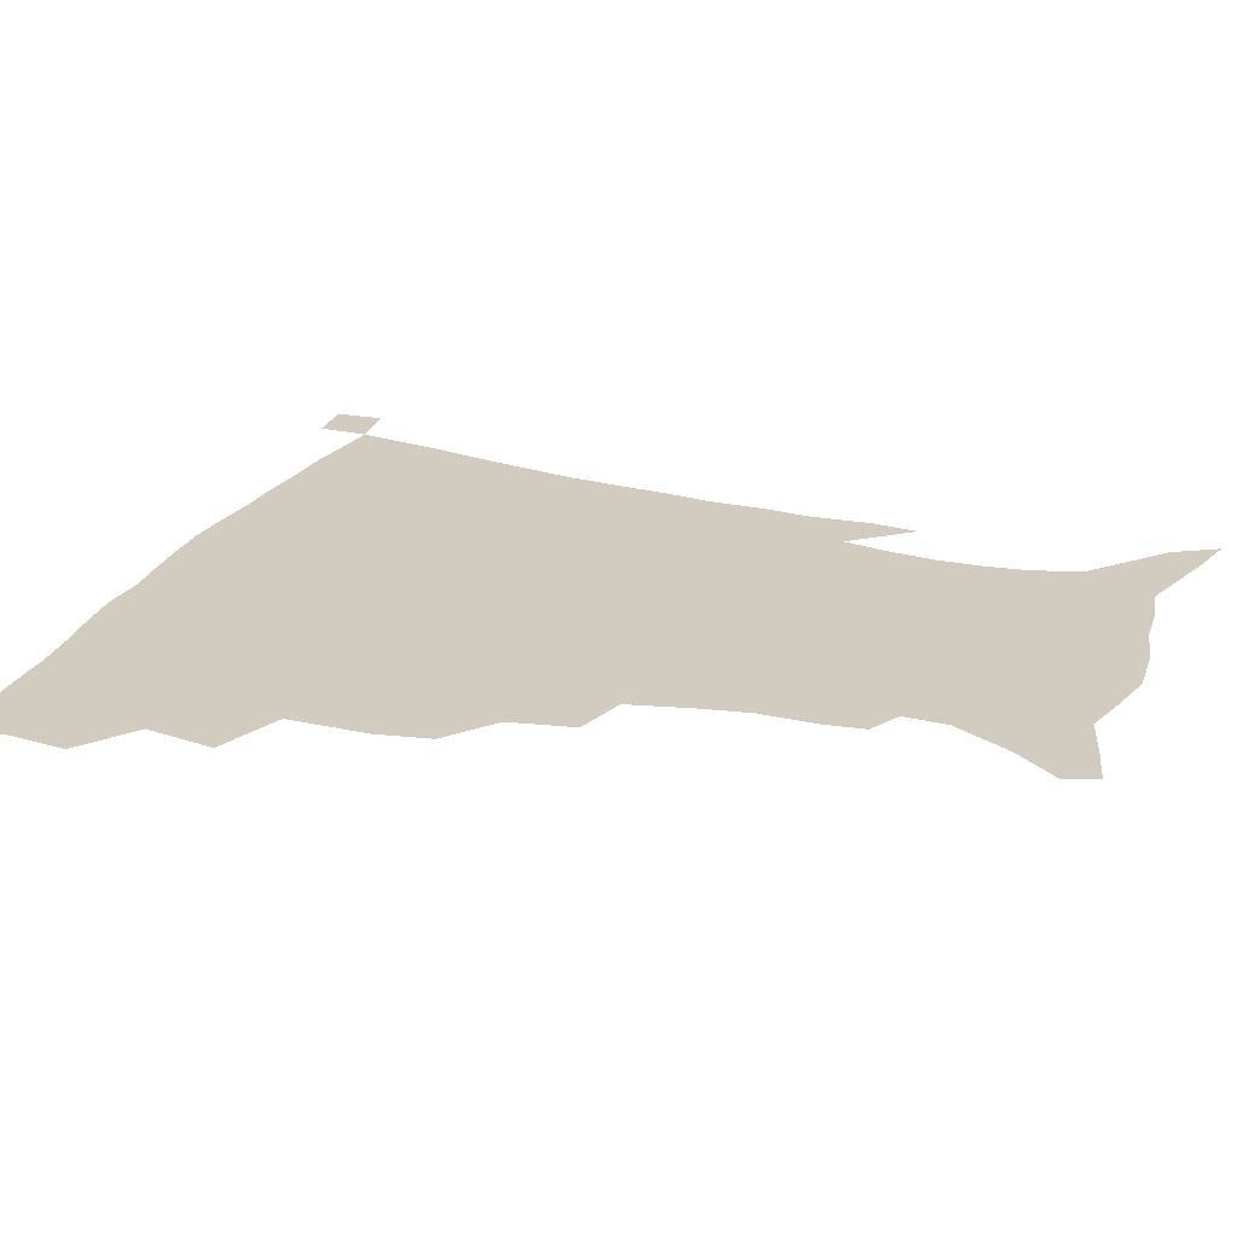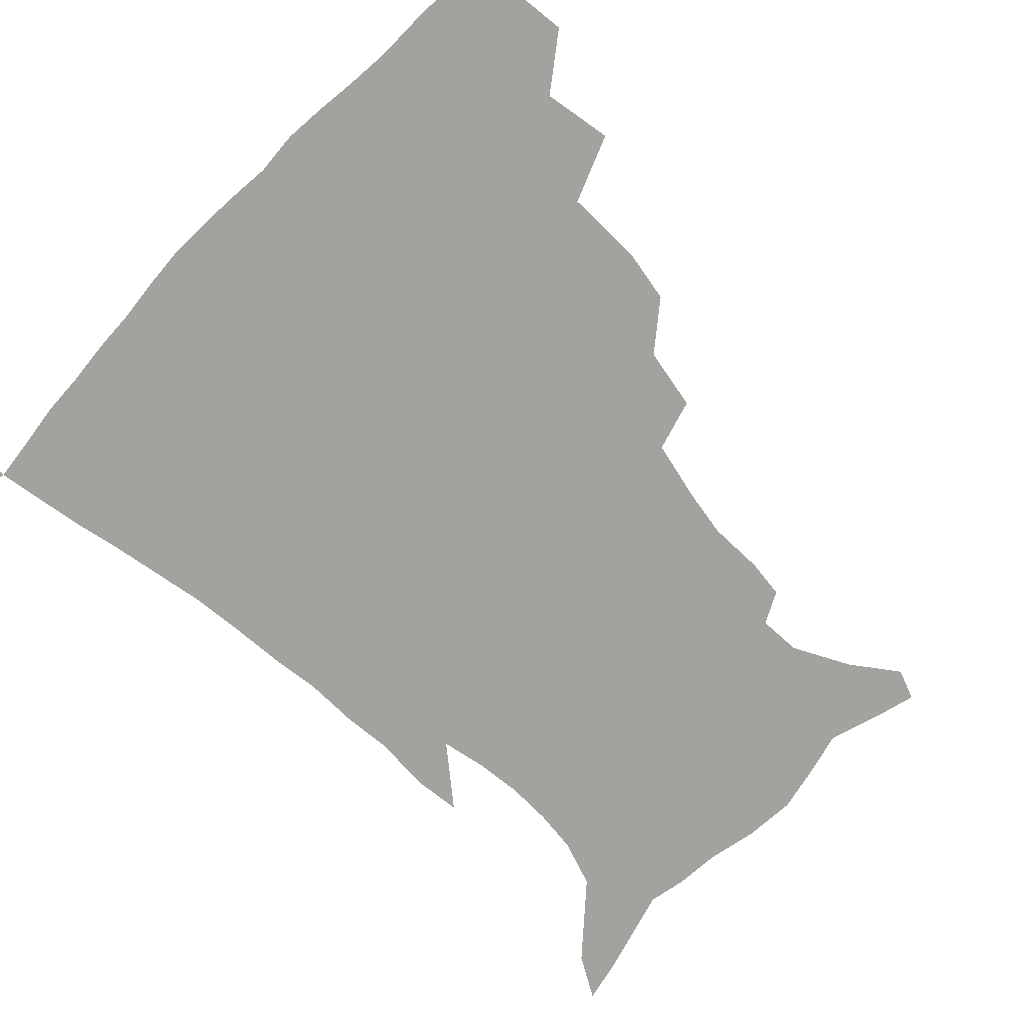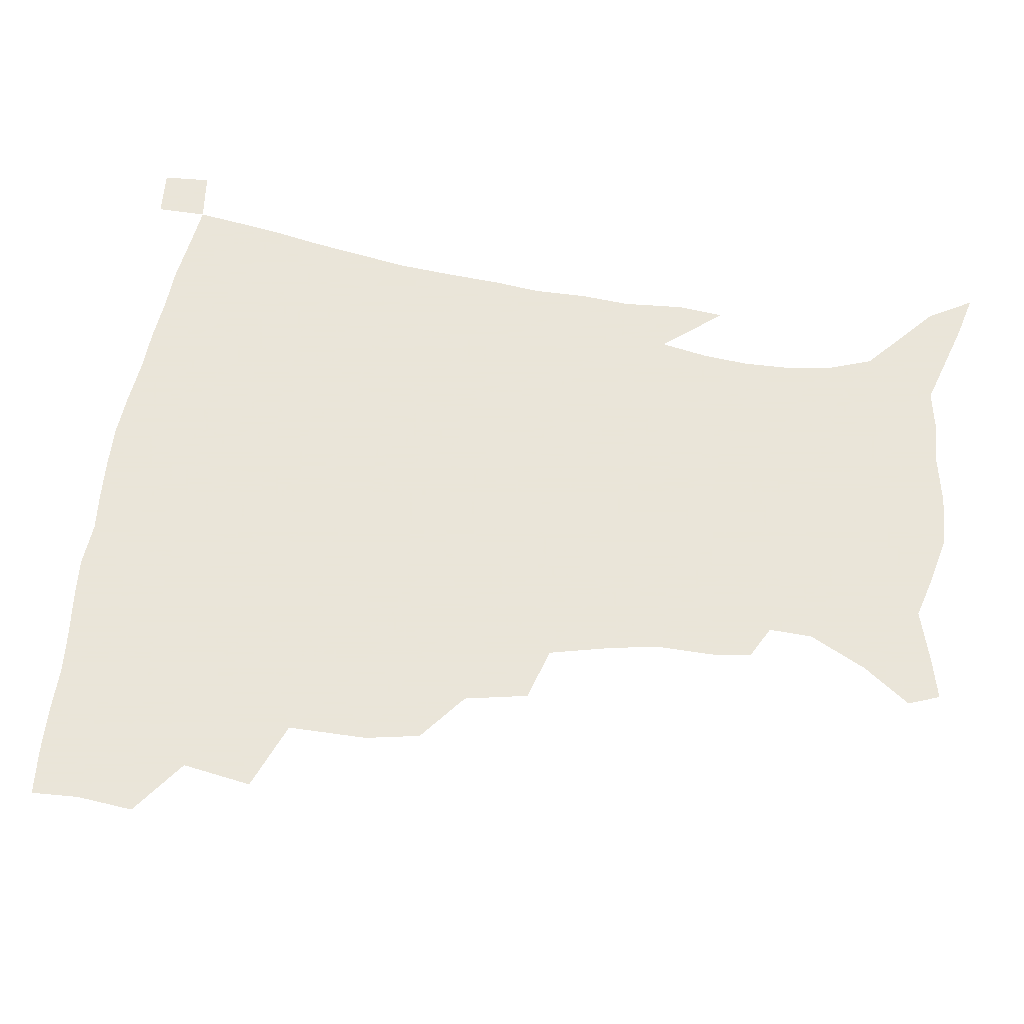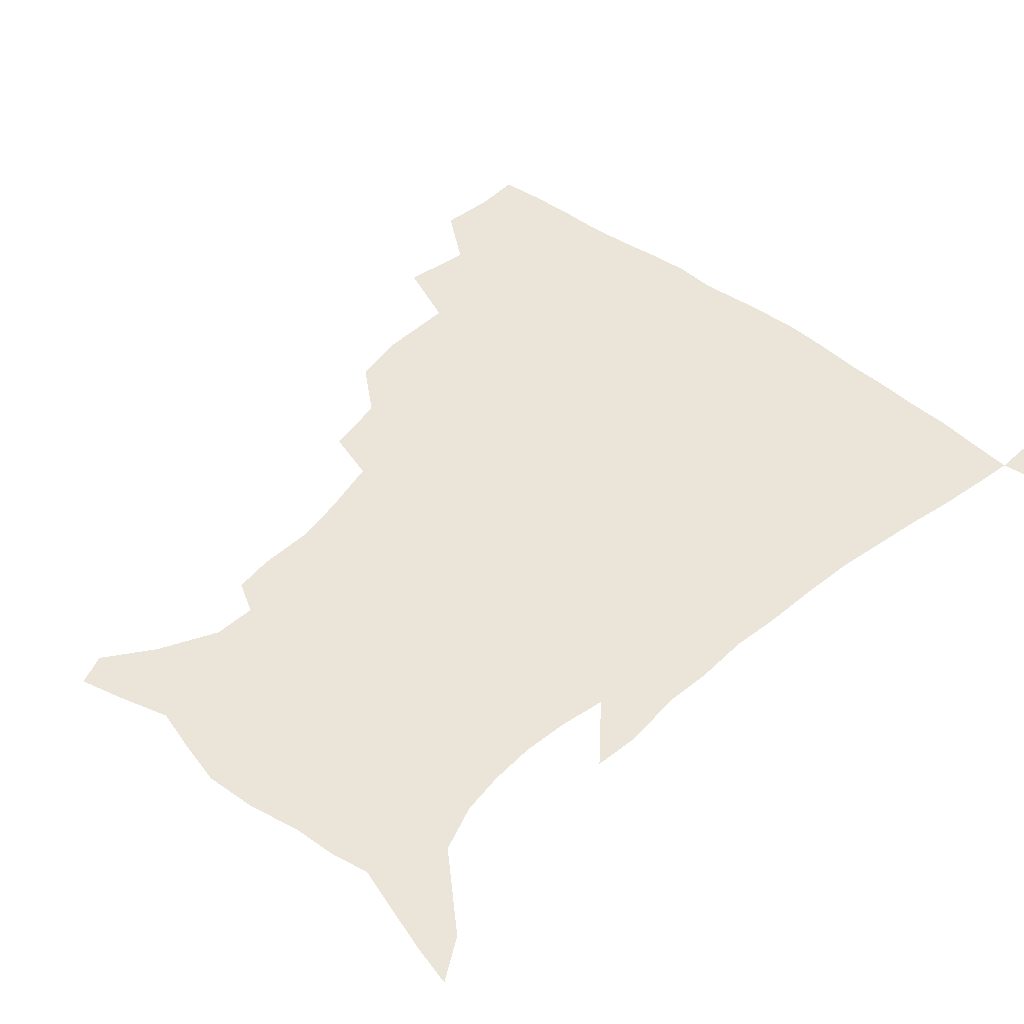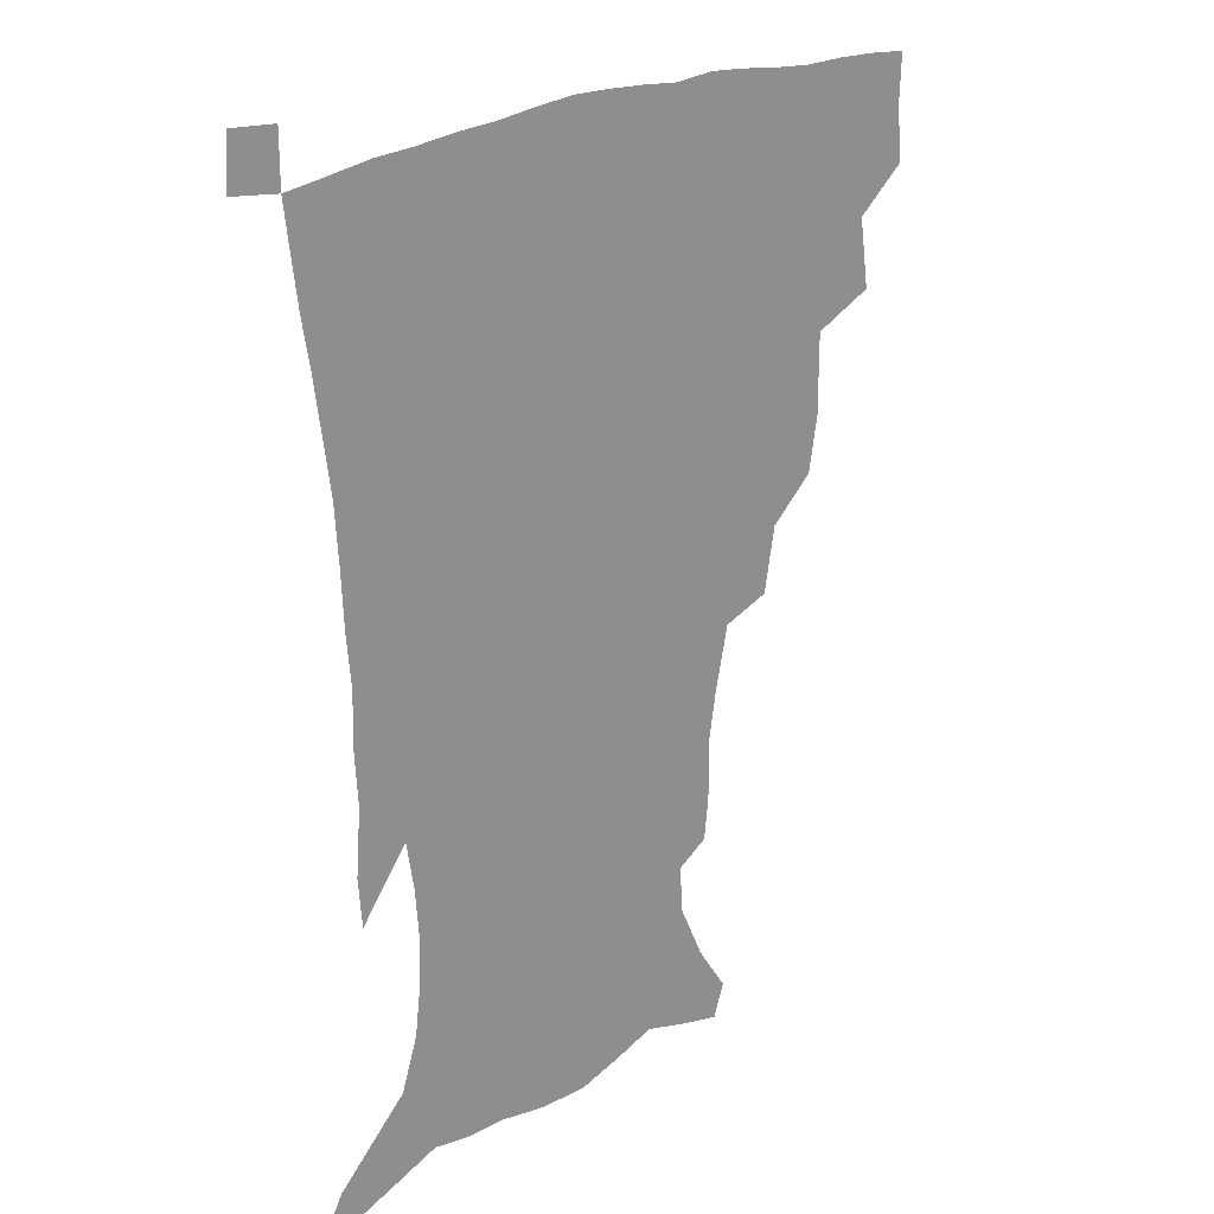
<metadata>
{"format":"obj","ext":"obj","renderer":"f3d","projection":"perspective","resolution":1024,"background":"white","views":[{"elev":24.0,"azim":-69.0,"up":"+Z"},{"elev":-72.6,"azim":-134.1,"up":"+Z"},{"elev":58.6,"azim":-81.3,"up":"+Z"},{"elev":45.2,"azim":42.7,"up":"+Z"},{"elev":21.3,"azim":132.2,"up":"+Y"}]}
</metadata>
<code>
v 435.7 399.5 0
v 437.5 418.3 0
v 436.7 434.3 0
v 450.8 362.1 0
v 454.5 385.6 0
v 453.7 402.7 0
v 453.2 419.1 0
v 452.1 435.7 0
v 477.5 308 0
v 473.9 326.3 0
v 473.8 353.1 0
v 472.4 372 0
v 471.8 389.1 0
v 469.9 404.6 0
v 468.6 420.3 0
v 467.5 436.3 0
v 498.3 273.7 0
v 494 295 0
v 491.9 318.5 0
v 490.1 338.4 0
v 489.9 360.1 0
v 488.5 376.1 0
v 487 391.1 0
v 485.5 406 0
v 484.3 421 0
v 483.5 436.3 0
v 525.8 198.7 0
v 524.1 212 0
v 524.3 231.4 0
v 521.3 247.6 0
v 516.2 268.5 0
v 510.9 287.6 0
v 510 313.6 0
v 507.6 330.2 0
v 505.3 345.8 0
v 504.4 362.9 0
v 503.2 378.1 0
v 501.7 392.5 0
v 500.3 407.1 0
v 499.2 421.9 0
v 498.3 437.5 0
v 515.4 142.7 0
v 526.9 158.8 0
v 536.5 178.2 0
v 537 192.9 0
v 537.1 212.8 0
v 535.4 227.8 0
v 533.6 244.9 0
v 530.3 262.5 0
v 526.7 279.6 0
v 523.6 296.7 0
v 522.7 318.7 0
v 520.8 333.9 0
v 519.9 350.4 0
v 518.5 364.8 0
v 517.7 379.6 0
v 516.1 393.7 0
v 515 408.1 0
v 513.9 422.5 0
v 512.9 439.2 0
v 519.5 132.2 0
v 531.7 149.1 0
v 541.6 167.2 0
v 546.4 184.9 0
v 546.8 201.8 0
v 547.6 223.9 0
v 545.7 239.2 0
v 543.3 253.4 0
v 540.3 267.6 0
v 538 285.7 0
v 536.8 305.5 0
v 535.4 321.9 0
v 534.4 337.4 0
v 533.8 353 0
v 532.9 366.9 0
v 532.5 381.1 0
v 530.9 394.7 0
v 529.7 409.1 0
v 528.4 424.3 0
v 527.2 440.4 0
v 534.2 136.1 0
v 547.6 155.9 0
v 555.8 177.1 0
v 556.9 192.1 0
v 557.1 208 0
v 557.3 230.5 0
v 555.8 245.1 0
v 554.2 261.7 0
v 551.7 274.5 0
v 550.1 291.7 0
v 549.2 309.8 0
v 548.3 325.1 0
v 547.9 340.5 0
v 547.3 354.6 0
v 547 368.7 0
v 546.1 381.8 0
v 545.3 395.3 0
v 544.9 409.1 0
v 543.7 423.7 0
v 542.3 439.3 0
v 551.4 141.3 0
v 562.6 162.4 0
v 566 178.9 0
v 567 195.5 0
v 567.9 215.8 0
v 567.1 231.6 0
v 565.9 248.8 0
v 564.7 263.9 0
v 563.1 279.4 0
v 562.2 296.4 0
v 561.7 312.9 0
v 560.8 325.6 0
v 560.8 342 0
v 560.8 356.4 0
v 560.5 369.4 0
v 559.6 382.3 0
v 559.7 395.9 0
v 559.1 409.5 0
v 558 424 0
v 556.3 440.6 0
v 565.9 137.5 0
v 575 164.1 0
v 577.5 183.5 0
v 577.6 196.8 0
v 577.8 217.7 0
v 577.5 233.6 0
v 576.4 248.9 0
v 575.6 264.7 0
v 574.5 279 0
v 573.8 295.8 0
v 573.6 313.4 0
v 574 329.6 0
v 573.6 342.3 0
v 573.7 356.4 0
v 574.1 370.1 0
v 573.9 382.8 0
v 574.1 396.2 0
v 573.7 409.5 0
v 571.9 425 0
v 570.1 441.5 0
v 582.3 133.8 0
v 587.3 164.1 0
v 588.2 184 0
v 588.7 204.1 0
v 588.3 219.7 0
v 588.1 238 0
v 587.4 251.7 0
v 586.8 269.5 0
v 586.7 283.6 0
v 586 298.8 0
v 586 315.7 0
v 586.1 330.3 0
v 586.6 343.8 0
v 587 358.2 0
v 587.2 370 0
v 588.2 383.8 0
v 588 396.6 0
v 587.6 409.6 0
v 585.9 425.5 0
v 584 441.9 0
v 600.3 135 0
v 599.8 163 0
v 599.3 183.8 0
v 599.2 200.7 0
v 598.9 218 0
v 598.4 235.7 0
v 598.1 252.8 0
v 598.2 266.6 0
v 597.6 285.5 0
v 597.9 299.1 0
v 597.9 315.3 0
v 598.5 328.1 0
v 599 343.9 0
v 599.6 356.9 0
v 600.9 371.3 0
v 601.5 384 0
v 601.7 396.8 0
v 601.2 410.8 0
v 600.1 425.6 0
v 598.7 440.9 0
v 617.6 138.6 0
v 613.3 159.8 0
v 610.3 182.6 0
v 609.3 200.2 0
v 609.2 218.4 0
v 608.8 236.2 0
v 609 250.5 0
v 609.2 267.1 0
v 609.2 282.4 0
v 609.4 298.3 0
v 609.7 313.6 0
v 610.7 330.5 0
v 611.4 343.2 0
v 612.3 355.9 0
v 613.5 370.7 0
v 614.5 383.8 0
v 615.3 396.5 0
v 616.3 409.8 0
v 615.8 424 0
v 614.3 439.3 0
v 633.1 139.6 0
v 625.5 160.6 0
v 622.7 177.1 0
v 619.8 197 0
v 618.7 219 0
v 618.9 235.3 0
v 619.7 249.1 0
v 619.8 266.9 0
v 621.1 278.8 0
v 621.1 295 0
v 621.7 310 0
v 621.9 329.3 0
v 623.3 343.2 0
v 624.8 355.3 0
v 626.2 369 0
v 627.5 382.3 0
v 628.9 395.8 0
v 630.5 409.2 0
v 630.3 423.1 0
v 629.1 438.6 0
v 646.1 142.2 0
v 638.4 158.8 0
v 632.2 178.8 0
v 630.3 194.1 0
v 629.2 212.7 0
v 629.4 229.7 0
v 631 243.1 0
v 631 261.5 0
v 631.7 277.2 0
v 632.3 292.8 0
v 633.1 308.3 0
v 634.5 322.8 0
v 635.1 339.9 0
v 637.1 352.8 0
v 638.8 367 0
v 640.5 382.1 0
v 642.2 394.6 0
v 643.8 408.6 0
v 644.8 422 0
v 644.5 437.2 0
v 662.2 137.4 0
v 651.9 155.3 0
v 644.5 173.5 0
v 641.1 189 0
v 638.8 208.5 0
v 639.5 223 0
v 641.1 238 0
v 642.1 255.7 0
v 642.6 272.6 0
v 644 286.8 0
v 644.2 304.5 0
v 646.1 318.1 0
v 647 335 0
v 649.2 349.4 0
v 651.4 363.3 0
v 653.1 379.2 0
v 655.4 393.3 0
v 657.3 407.2 0
v 658.8 421 0
v 659.2 436.5 0
v 677.5 132.9 0
v 666.7 150.1 0
v 658.4 165.9 0
v 652.6 182 0
v 650.7 197 0
v 650.2 212.6 0
v 651.6 228.5 0
v 654.5 244.4 0
v 655.7 260.8 0
v 655.9 278.4 0
v 656.4 295.6 0
v 657.7 311.3 0
v 660.8 324.5 0
v 661.2 344 0
v 663.4 360 0
v 665.3 376.9 0
v 668.8 390.3 0
v 671 405.4 0
v 673 419.7 0
v 674.6 434.4 0
v 692 129.5 0
v 683.4 144.2 0
v 671.5 224.2 0
v 672.9 240 0
v 671.3 261 0
v 672.5 277.1 0
v 672.3 296.1 0
v 674 312.2 0
v 675.1 330.9 0
v 676.6 349.9 0
v 679.3 367.3 0
v 682.2 385.4 0
v 685.3 401.6 0
v 687.6 417.5 0
v 689.7 432.7 0
v 689.8 449.9 0
v 707.1 434.8 0
v 706 451.1 0
f 5 6 1
f 1 6 2
f 6 7 2
f 2 7 3
f 7 8 3
f 11 12 4
f 4 12 5
f 12 13 5
f 5 13 6
f 13 14 6
f 6 14 7
f 14 15 7
f 7 15 8
f 15 16 8
f 18 19 9
f 9 19 10
f 19 20 10
f 10 20 11
f 20 21 11
f 11 21 12
f 21 22 12
f 12 22 13
f 22 23 13
f 13 23 14
f 23 24 14
f 14 24 15
f 24 25 15
f 15 25 16
f 25 26 16
f 31 32 17
f 17 32 18
f 32 33 18
f 18 33 19
f 33 34 19
f 19 34 20
f 34 35 20
f 20 35 21
f 35 36 21
f 21 36 22
f 36 37 22
f 22 37 23
f 37 38 23
f 23 38 24
f 38 39 24
f 24 39 25
f 39 40 25
f 25 40 26
f 40 41 26
f 45 46 27
f 27 46 28
f 46 47 28
f 28 47 29
f 47 48 29
f 29 48 30
f 48 49 30
f 30 49 31
f 49 50 31
f 31 50 32
f 50 51 32
f 32 51 33
f 51 52 33
f 33 52 34
f 52 53 34
f 34 53 35
f 53 54 35
f 35 54 36
f 54 55 36
f 36 55 37
f 55 56 37
f 37 56 38
f 56 57 38
f 38 57 39
f 57 58 39
f 39 58 40
f 58 59 40
f 40 59 41
f 59 60 41
f 61 62 42
f 42 62 43
f 62 63 43
f 43 63 44
f 63 64 44
f 44 64 45
f 64 65 45
f 45 65 46
f 65 66 46
f 46 66 47
f 66 67 47
f 47 67 48
f 67 68 48
f 48 68 49
f 68 69 49
f 49 69 50
f 69 70 50
f 50 70 51
f 70 71 51
f 51 71 52
f 71 72 52
f 52 72 53
f 72 73 53
f 53 73 54
f 73 74 54
f 54 74 55
f 74 75 55
f 55 75 56
f 75 76 56
f 56 76 57
f 76 77 57
f 57 77 58
f 77 78 58
f 58 78 59
f 78 79 59
f 59 79 60
f 79 80 60
f 61 81 62
f 81 82 62
f 62 82 63
f 82 83 63
f 63 83 64
f 83 84 64
f 64 84 65
f 84 85 65
f 65 85 66
f 85 86 66
f 66 86 67
f 86 87 67
f 67 87 68
f 87 88 68
f 68 88 69
f 88 89 69
f 69 89 70
f 89 90 70
f 70 90 71
f 90 91 71
f 71 91 72
f 91 92 72
f 72 92 73
f 92 93 73
f 73 93 74
f 93 94 74
f 74 94 75
f 94 95 75
f 75 95 76
f 95 96 76
f 76 96 77
f 96 97 77
f 77 97 78
f 97 98 78
f 78 98 79
f 98 99 79
f 79 99 80
f 99 100 80
f 81 101 82
f 101 102 82
f 82 102 83
f 102 103 83
f 83 103 84
f 103 104 84
f 84 104 85
f 104 105 85
f 85 105 86
f 105 106 86
f 86 106 87
f 106 107 87
f 87 107 88
f 107 108 88
f 88 108 89
f 108 109 89
f 89 109 90
f 109 110 90
f 90 110 91
f 110 111 91
f 91 111 92
f 111 112 92
f 92 112 93
f 112 113 93
f 93 113 94
f 113 114 94
f 94 114 95
f 114 115 95
f 95 115 96
f 115 116 96
f 96 116 97
f 116 117 97
f 97 117 98
f 117 118 98
f 98 118 99
f 118 119 99
f 99 119 100
f 119 120 100
f 101 121 102
f 121 122 102
f 102 122 103
f 122 123 103
f 103 123 104
f 123 124 104
f 104 124 105
f 124 125 105
f 105 125 106
f 125 126 106
f 106 126 107
f 126 127 107
f 107 127 108
f 127 128 108
f 108 128 109
f 128 129 109
f 109 129 110
f 129 130 110
f 110 130 111
f 130 131 111
f 111 131 112
f 131 132 112
f 112 132 113
f 132 133 113
f 113 133 114
f 133 134 114
f 114 134 115
f 134 135 115
f 115 135 116
f 135 136 116
f 116 136 117
f 136 137 117
f 117 137 118
f 137 138 118
f 118 138 119
f 138 139 119
f 119 139 120
f 139 140 120
f 121 141 122
f 141 142 122
f 122 142 123
f 142 143 123
f 123 143 124
f 143 144 124
f 124 144 125
f 144 145 125
f 125 145 126
f 145 146 126
f 126 146 127
f 146 147 127
f 127 147 128
f 147 148 128
f 128 148 129
f 148 149 129
f 129 149 130
f 149 150 130
f 130 150 131
f 150 151 131
f 131 151 132
f 151 152 132
f 132 152 133
f 152 153 133
f 133 153 134
f 153 154 134
f 134 154 135
f 154 155 135
f 135 155 136
f 155 156 136
f 136 156 137
f 156 157 137
f 137 157 138
f 157 158 138
f 138 158 139
f 158 159 139
f 139 159 140
f 159 160 140
f 141 161 142
f 161 162 142
f 142 162 143
f 162 163 143
f 143 163 144
f 163 164 144
f 144 164 145
f 164 165 145
f 145 165 146
f 165 166 146
f 146 166 147
f 166 167 147
f 147 167 148
f 167 168 148
f 148 168 149
f 168 169 149
f 149 169 150
f 169 170 150
f 150 170 151
f 170 171 151
f 151 171 152
f 171 172 152
f 152 172 153
f 172 173 153
f 153 173 154
f 173 174 154
f 154 174 155
f 174 175 155
f 155 175 156
f 175 176 156
f 156 176 157
f 176 177 157
f 157 177 158
f 177 178 158
f 158 178 159
f 178 179 159
f 159 179 160
f 179 180 160
f 161 181 162
f 181 182 162
f 162 182 163
f 182 183 163
f 163 183 164
f 183 184 164
f 164 184 165
f 184 185 165
f 165 185 166
f 185 186 166
f 166 186 167
f 186 187 167
f 167 187 168
f 187 188 168
f 168 188 169
f 188 189 169
f 169 189 170
f 189 190 170
f 170 190 171
f 190 191 171
f 171 191 172
f 191 192 172
f 172 192 173
f 192 193 173
f 173 193 174
f 193 194 174
f 174 194 175
f 194 195 175
f 175 195 176
f 195 196 176
f 176 196 177
f 196 197 177
f 177 197 178
f 197 198 178
f 178 198 179
f 198 199 179
f 179 199 180
f 199 200 180
f 181 201 182
f 201 202 182
f 182 202 183
f 202 203 183
f 183 203 184
f 203 204 184
f 184 204 185
f 204 205 185
f 185 205 186
f 205 206 186
f 186 206 187
f 206 207 187
f 187 207 188
f 207 208 188
f 188 208 189
f 208 209 189
f 189 209 190
f 209 210 190
f 190 210 191
f 210 211 191
f 191 211 192
f 211 212 192
f 192 212 193
f 212 213 193
f 193 213 194
f 213 214 194
f 194 214 195
f 214 215 195
f 195 215 196
f 215 216 196
f 196 216 197
f 216 217 197
f 197 217 198
f 217 218 198
f 198 218 199
f 218 219 199
f 199 219 200
f 219 220 200
f 201 221 202
f 221 222 202
f 202 222 203
f 222 223 203
f 203 223 204
f 223 224 204
f 204 224 205
f 224 225 205
f 205 225 206
f 225 226 206
f 206 226 207
f 226 227 207
f 207 227 208
f 227 228 208
f 208 228 209
f 228 229 209
f 209 229 210
f 229 230 210
f 210 230 211
f 230 231 211
f 211 231 212
f 231 232 212
f 212 232 213
f 232 233 213
f 213 233 214
f 233 234 214
f 214 234 215
f 234 235 215
f 215 235 216
f 235 236 216
f 216 236 217
f 236 237 217
f 217 237 218
f 237 238 218
f 218 238 219
f 238 239 219
f 219 239 220
f 239 240 220
f 221 241 222
f 241 242 222
f 222 242 223
f 242 243 223
f 223 243 224
f 243 244 224
f 224 244 225
f 244 245 225
f 225 245 226
f 245 246 226
f 226 246 227
f 246 247 227
f 227 247 228
f 247 248 228
f 228 248 229
f 248 249 229
f 229 249 230
f 249 250 230
f 230 250 231
f 250 251 231
f 231 251 232
f 251 252 232
f 232 252 233
f 252 253 233
f 233 253 234
f 253 254 234
f 234 254 235
f 254 255 235
f 235 255 236
f 255 256 236
f 236 256 237
f 256 257 237
f 237 257 238
f 257 258 238
f 238 258 239
f 258 259 239
f 239 259 240
f 259 260 240
f 241 261 242
f 261 262 242
f 242 262 243
f 262 263 243
f 243 263 244
f 263 264 244
f 244 264 245
f 264 265 245
f 245 265 246
f 265 266 246
f 246 266 247
f 266 267 247
f 247 267 248
f 267 268 248
f 248 268 249
f 268 269 249
f 249 269 250
f 269 270 250
f 250 270 251
f 270 271 251
f 251 271 252
f 271 272 252
f 252 272 253
f 272 273 253
f 253 273 254
f 273 274 254
f 254 274 255
f 274 275 255
f 255 275 256
f 275 276 256
f 256 276 257
f 276 277 257
f 257 277 258
f 277 278 258
f 258 278 259
f 278 279 259
f 259 279 260
f 279 280 260
f 261 281 262
f 281 282 262
f 262 282 263
f 268 283 269
f 283 284 269
f 269 284 270
f 284 285 270
f 270 285 271
f 285 286 271
f 271 286 272
f 286 287 272
f 272 287 273
f 287 288 273
f 273 288 274
f 288 289 274
f 274 289 275
f 289 290 275
f 275 290 276
f 290 291 276
f 276 291 277
f 291 292 277
f 277 292 278
f 292 293 278
f 278 293 279
f 293 294 279
f 279 294 280
f 294 295 280
f 295 297 296
f 297 298 296

</code>
